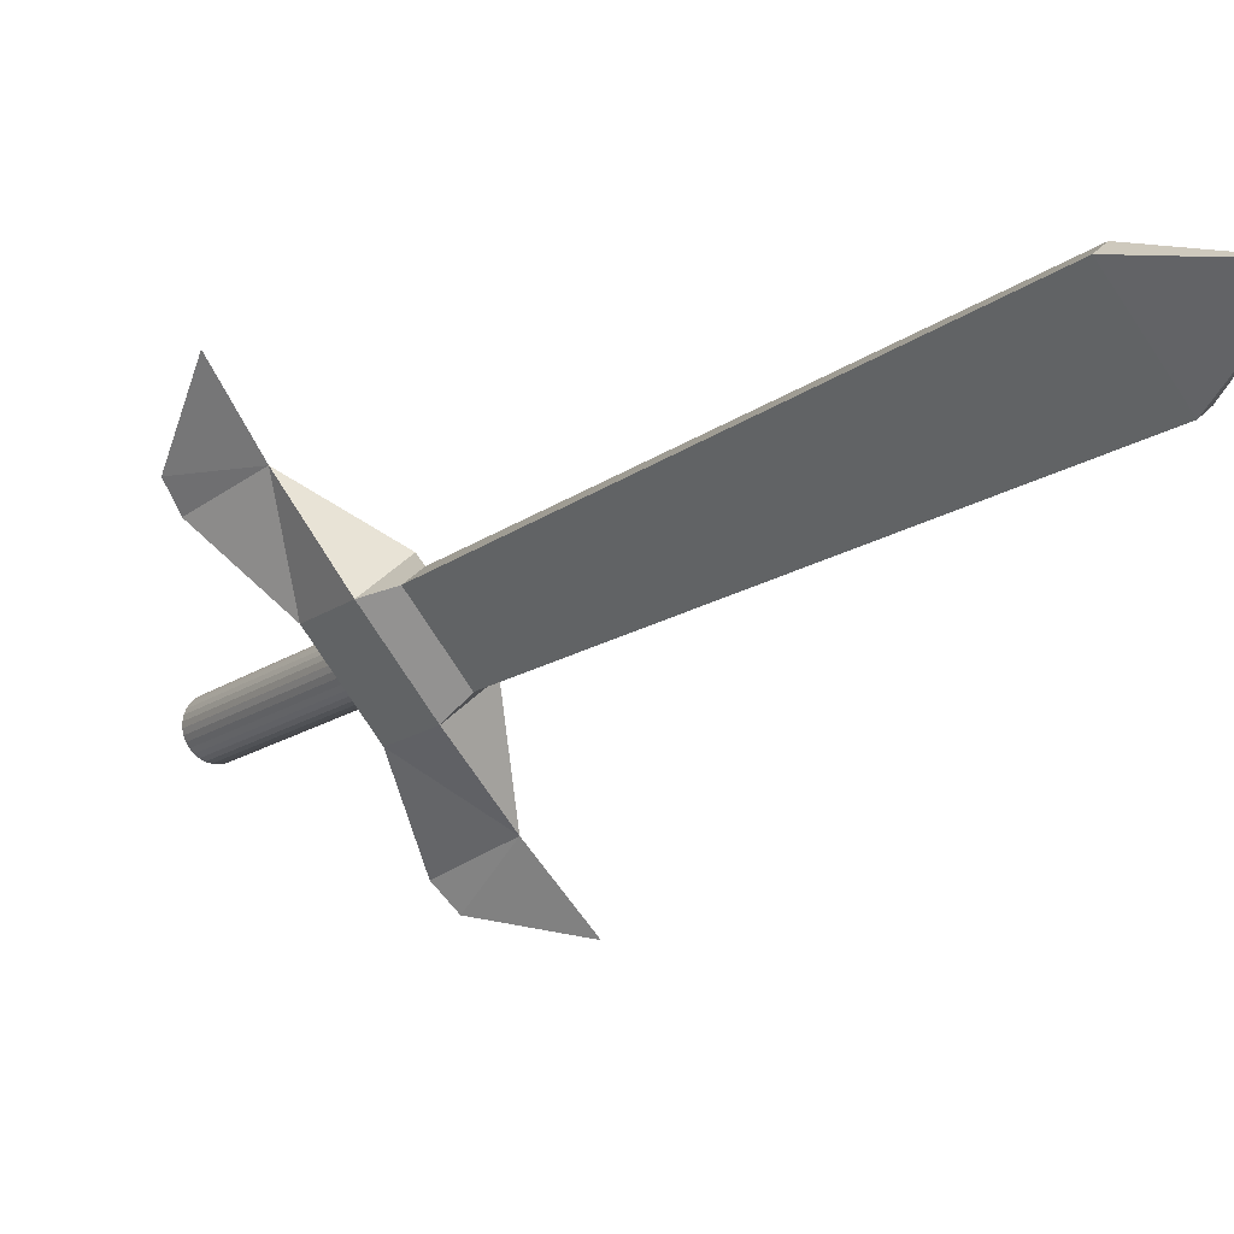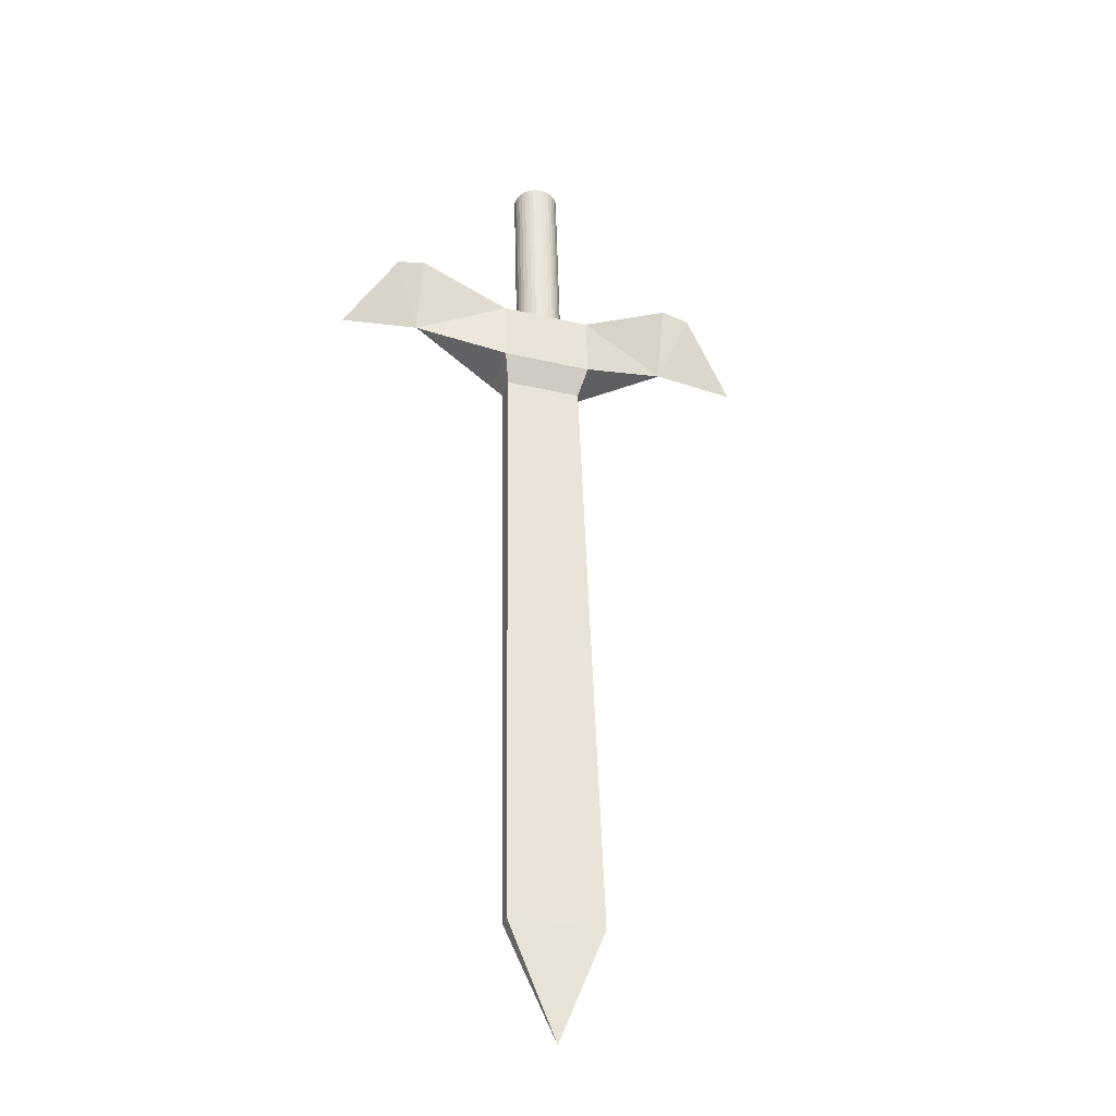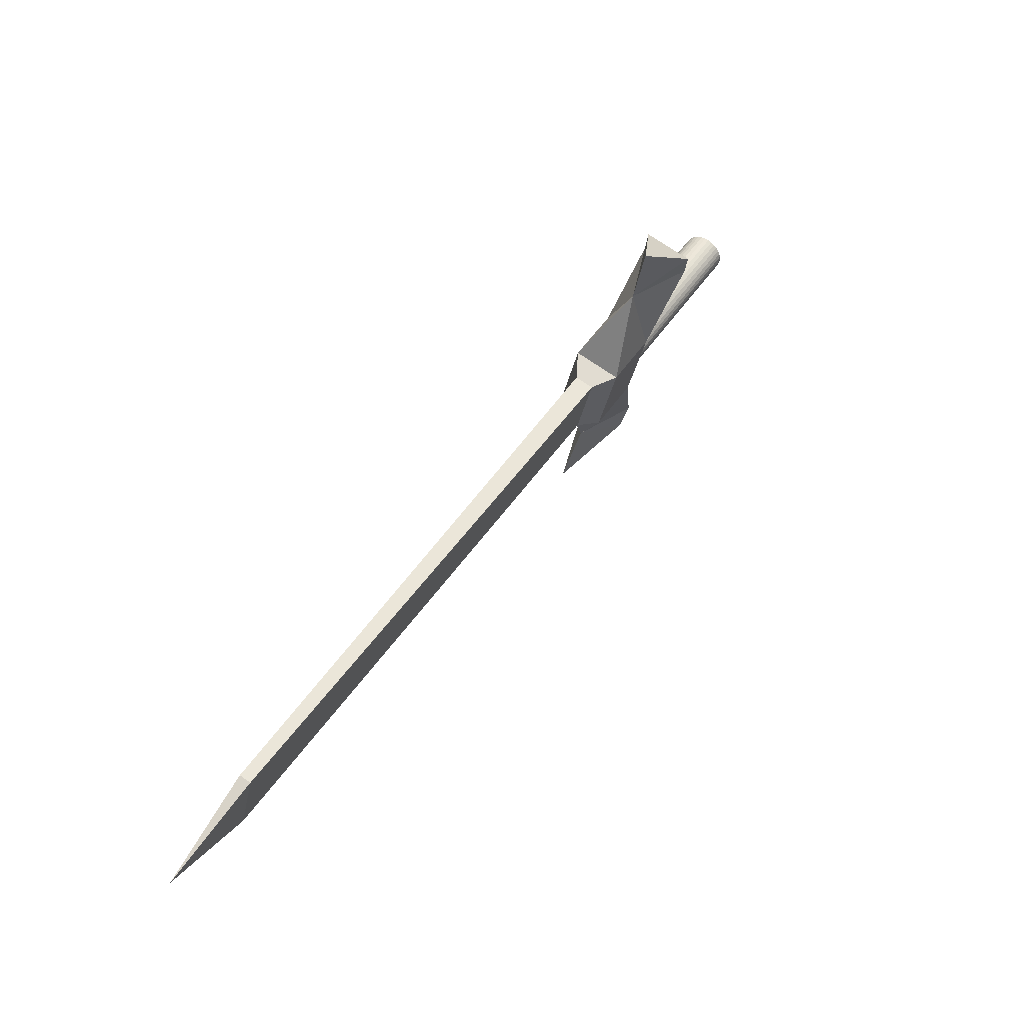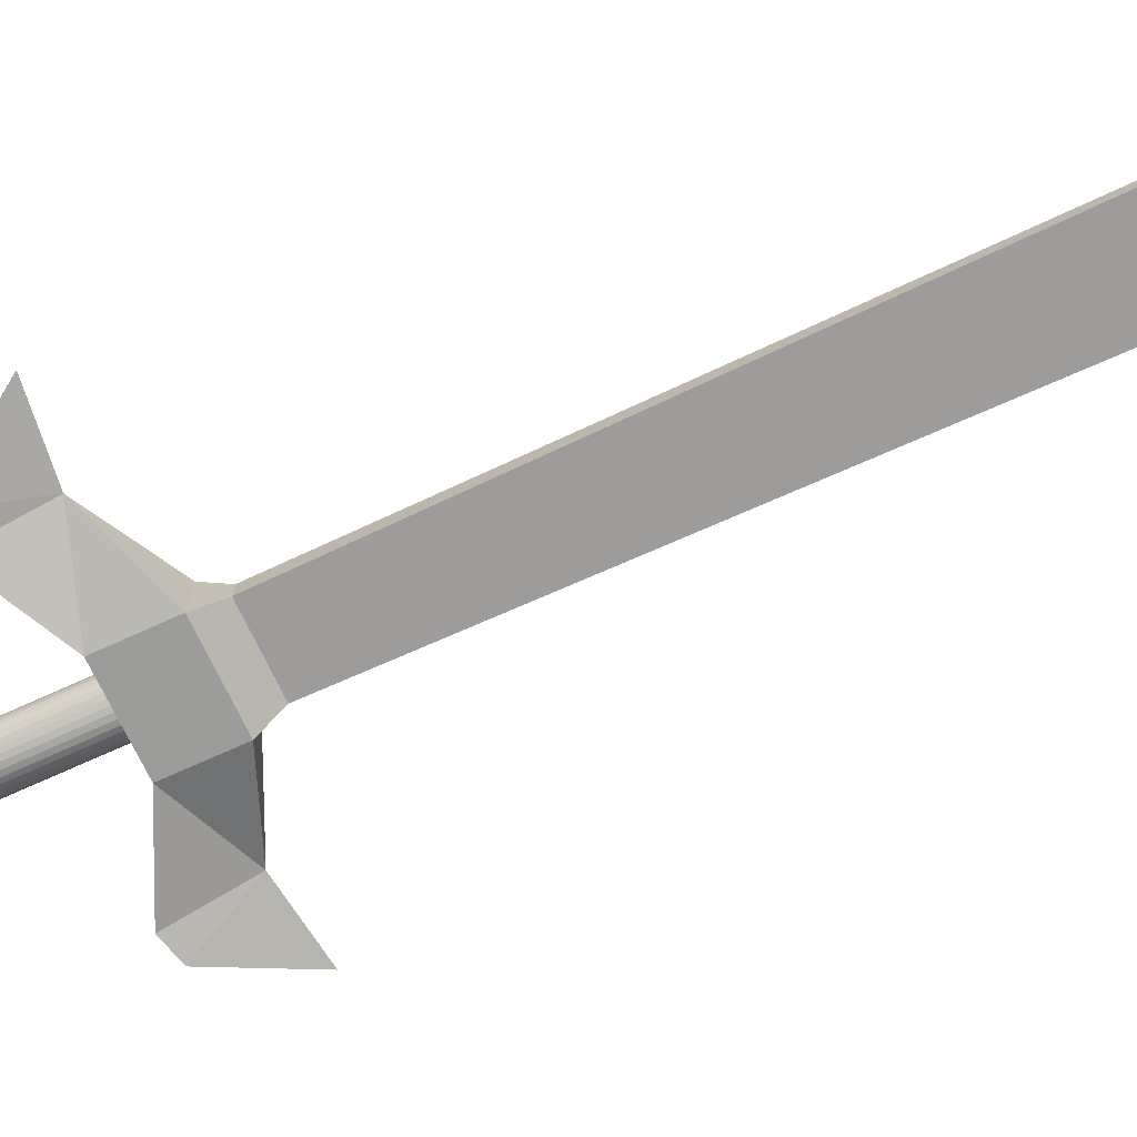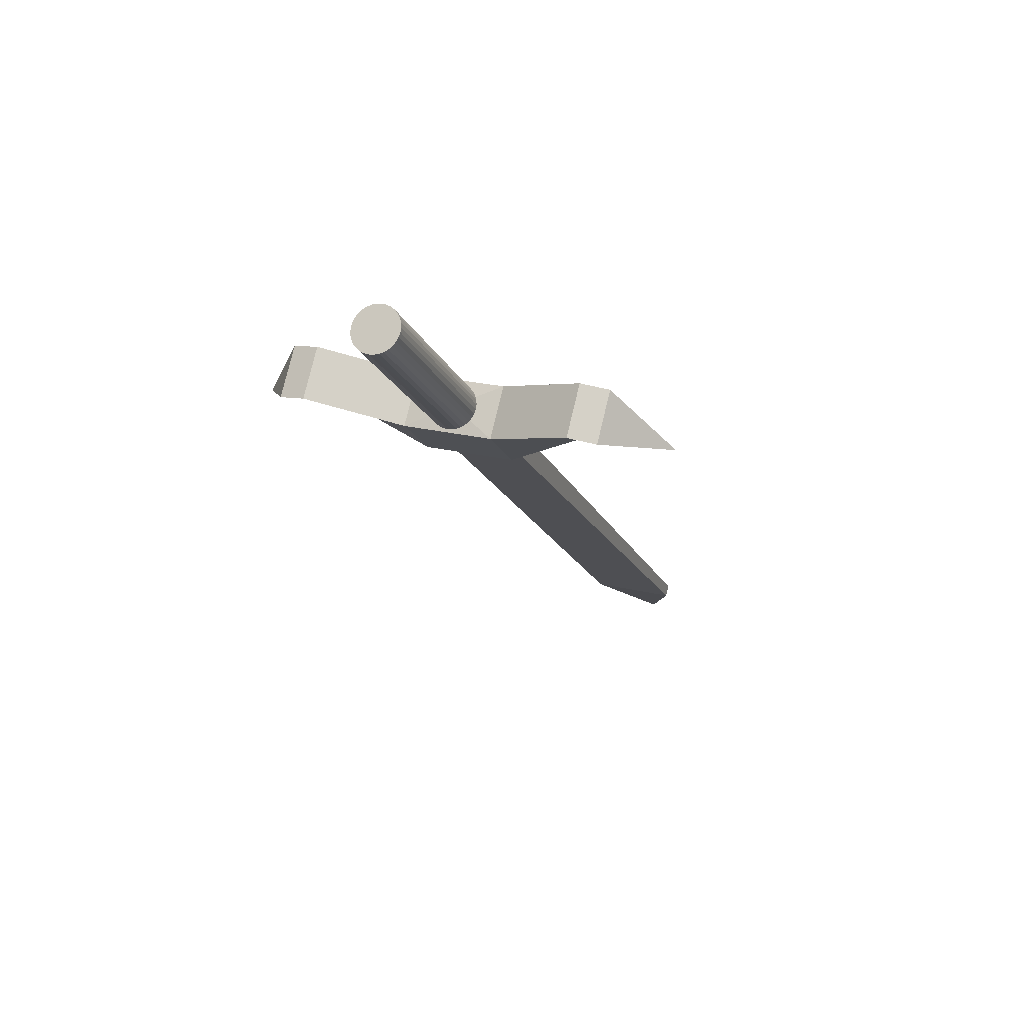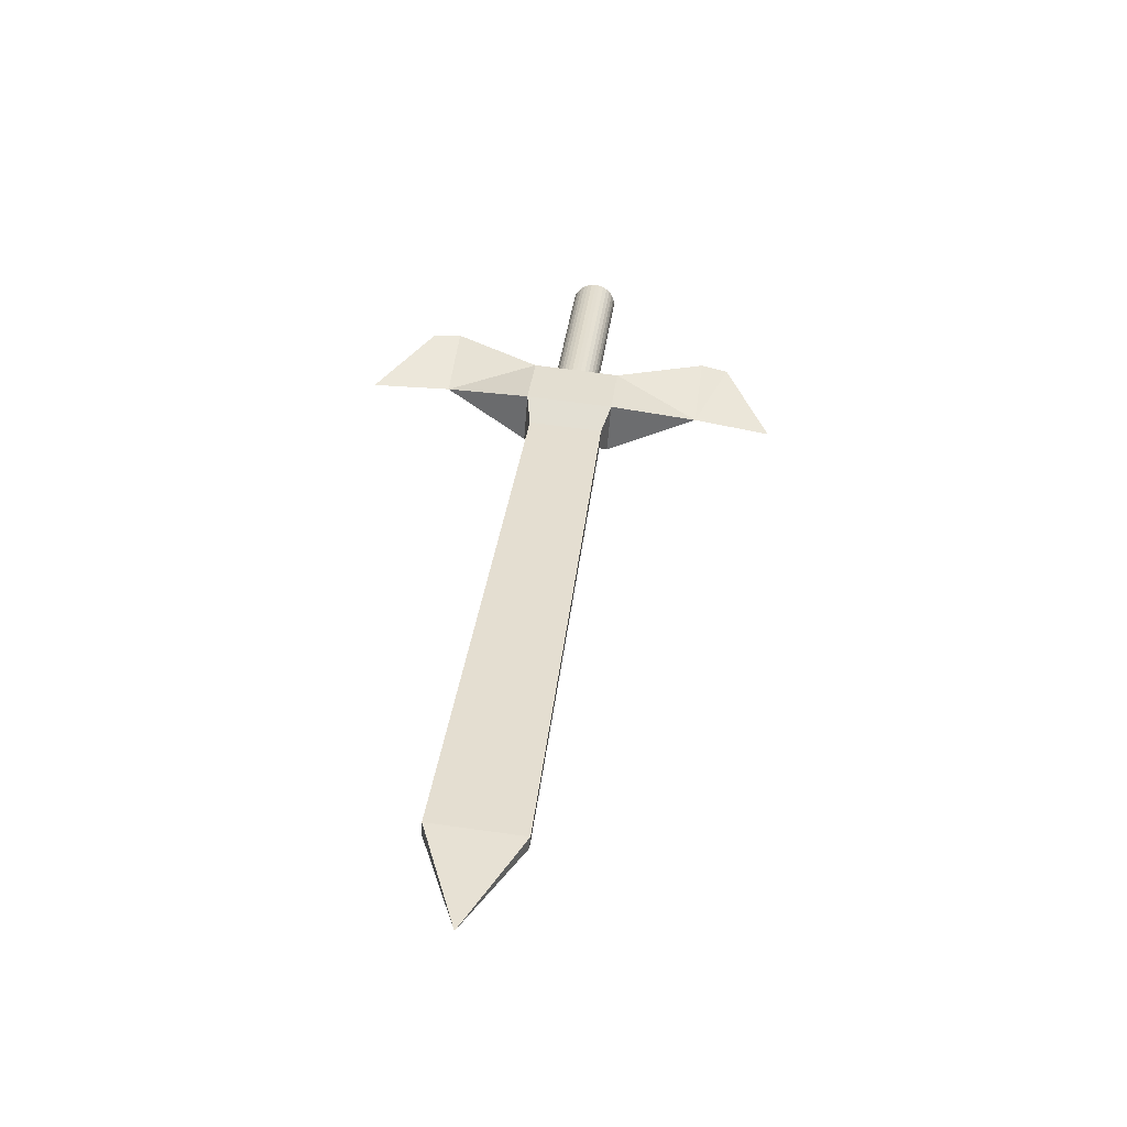
<metadata>
{"format":"obj","ext":"obj","renderer":"f3d","projection":"perspective","resolution":1024,"background":"white","views":[{"elev":12.0,"azim":168.7,"up":"+Y"},{"elev":-7.4,"azim":-137.7,"up":"+Z"},{"elev":-41.1,"azim":-43.4,"up":"+Z"},{"elev":-3.4,"azim":125.4,"up":"+Y"},{"elev":45.5,"azim":78.2,"up":"+Z"},{"elev":-23.4,"azim":-122.7,"up":"+Z"}]}
</metadata>
<code>
o Cube
v 0.2676 -0.5356 -0.675
v 0.3474 -0.4102 -0.6543
v 0.2004 -0.5004 -0.6288
v 0.2802 -0.3751 -0.6081
v 0.2247 -0.4926 -0.7701
v 0.3045 -0.3673 -0.7494
v 0.1575 -0.4574 -0.7239
v 0.2373 -0.3321 -0.7032
v 0.4553 -0.3131 -0.5712
v 0.3881 -0.278 -0.525
v 0.3753 -0.2491 -0.651
v 0.2159 -0.6891 -0.6332
v 0.1487 -0.6539 -0.587
v 0.1359 -0.625 -0.7129
v -0.2198 -0.05936 -1.681
v -0.14 0.06596 -1.661
v -0.2358 -0.05097 -1.67
v -0.156 0.07435 -1.65
v 0.2247 -0.4926 -0.7701
v 0.4553 -0.3131 -0.5712
v 0.3881 -0.278 -0.525
v 0.3753 -0.2491 -0.651
v 0.4754 -0.27 -0.5749
v 0.4082 -0.2348 -0.5287
v 0.4393 -0.1318 -0.6473
v 0.1868 -0.7232 -0.6496
v 0.1196 -0.688 -0.6034
v 0.05888 -0.7292 -0.7458
v -0.2198 -0.05936 -1.681
v -0.14 0.06596 -1.661
v -0.2358 -0.05097 -1.67
v -0.156 0.07435 -1.65
v -0.2198 -0.05936 -1.681
v -0.14 0.06596 -1.661
v -0.2358 -0.05097 -1.67
v -0.156 0.07435 -1.65
v -0.2587 0.07843 -1.822
v -0.2198 -0.05936 -1.681
v -0.14 0.06596 -1.661
v -0.2358 -0.05097 -1.67
v -0.156 0.07435 -1.65
v 0.3045 -0.3673 -0.7494
v 0.1575 -0.4574 -0.7239
v 0.2373 -0.3321 -0.7032
v 0.1678 -0.442 -0.7723
v 0.1943 -0.4559 -0.7905
v 0.2617 -0.3501 -0.7731
v 0.2351 -0.3362 -0.7548
v 0.2751 -0.4565 -0.6389
v 0.4061 -0.5878 -0.3486
v 0.2741 -0.4556 -0.6411
v 0.3852 -0.6206 -0.354
v 0.3914 -0.623 -0.3578
v 0.3982 -0.624 -0.3614
v 0.4052 -0.6237 -0.3644
v 0.4123 -0.6219 -0.3668
v 0.4192 -0.6189 -0.3685
v 0.4255 -0.6147 -0.3695
v 0.4311 -0.6094 -0.3696
v 0.4357 -0.6033 -0.369
v 0.4392 -0.5966 -0.3675
v 0.4415 -0.5896 -0.3654
v 0.4423 -0.5825 -0.3625
v 0.4418 -0.5756 -0.3592
v 0.4399 -0.5692 -0.3554
v 0.4367 -0.5635 -0.3514
v 0.4323 -0.5587 -0.3473
v 0.4269 -0.555 -0.3432
v 0.4207 -0.5526 -0.3393
v 0.414 -0.5516 -0.3358
v 0.4069 -0.5519 -0.3327
v 0.3998 -0.5537 -0.3303
v 0.393 -0.5567 -0.3286
v 0.3866 -0.5609 -0.3277
v 0.381 -0.5662 -0.3275
v 0.3764 -0.5723 -0.3282
v 0.3729 -0.579 -0.3296
v 0.3707 -0.586 -0.3318
v 0.3698 -0.5931 -0.3346
v 0.3703 -0.6 -0.338
v 0.3722 -0.6064 -0.3417
v 0.3755 -0.6121 -0.3458
v 0.3798 -0.6169 -0.3499
v 0.2595 -0.4907 -0.6504
v 0.2533 -0.4883 -0.6465
v 0.2662 -0.4918 -0.6539
v 0.2733 -0.4914 -0.6569
v 0.2804 -0.4897 -0.6593
v 0.2872 -0.4867 -0.661
v 0.2936 -0.4825 -0.662
v 0.2992 -0.4772 -0.6621
v 0.3038 -0.4711 -0.6615
v 0.3073 -0.4644 -0.66
v 0.3095 -0.4574 -0.6579
v 0.3104 -0.4503 -0.655
v 0.3099 -0.4434 -0.6517
v 0.308 -0.437 -0.6479
v 0.3048 -0.4313 -0.6439
v 0.3004 -0.4265 -0.6398
v 0.295 -0.4228 -0.6357
v 0.2888 -0.4204 -0.6318
v 0.2821 -0.4194 -0.6283
v 0.275 -0.4197 -0.6253
v 0.2679 -0.4214 -0.6228
v 0.2611 -0.4245 -0.6211
v 0.2547 -0.4287 -0.6202
v 0.2491 -0.434 -0.62
v 0.2445 -0.44 -0.6207
v 0.241 -0.4467 -0.6221
v 0.2388 -0.4538 -0.6243
v 0.2379 -0.4609 -0.6271
v 0.2384 -0.4678 -0.6305
v 0.2403 -0.4742 -0.6342
v 0.2435 -0.4799 -0.6383
v 0.2479 -0.4847 -0.6424
f 3 14 13
f 49 2 4
f 49 4 3
f 49 1 2
f 49 3 1
f 45 15 46
f 2 11 9
f 4 7 3
f 1 6 2
f 11 21 22
f 6 8 11
f 4 11 8
f 2 10 4
f 14 26 28
f 3 12 1
f 1 14 5
f 7 5 14
f 6 44 42
f 46 16 47
f 48 17 45
f 48 16 18
f 8 43 44
f 5 42 19
f 5 43 19
f 22 24 25
f 9 22 20
f 10 20 21
f 24 23 25
f 22 23 20
f 20 24 21
f 26 27 28
f 13 26 12
f 14 27 13
f 29 39 38
f 29 40 38
f 32 39 41
f 31 41 40
f 34 33 37
f 35 36 37
f 36 34 37
f 33 35 37
f 35 38 40
f 34 38 39
f 36 40 41
f 34 41 39
f 6 48 8
f 8 45 7
f 5 47 6
f 7 46 5
f 85 53 52
f 84 54 53
f 86 55 54
f 87 56 55
f 88 57 56
f 89 58 57
f 90 59 58
f 91 60 59
f 92 61 60
f 93 62 61
f 94 63 62
f 95 64 63
f 96 65 64
f 97 66 65
f 98 67 66
f 99 68 67
f 100 69 68
f 101 70 69
f 102 71 70
f 103 72 71
f 104 73 72
f 105 74 73
f 106 75 74
f 107 76 75
f 108 77 76
f 109 78 77
f 110 79 78
f 111 80 79
f 112 81 80
f 113 82 81
f 114 83 82
f 115 52 83
f 50 52 53
f 50 53 54
f 50 54 55
f 50 55 56
f 50 56 57
f 50 57 58
f 50 58 59
f 50 59 60
f 50 60 61
f 50 61 62
f 50 62 63
f 50 63 64
f 50 64 65
f 50 65 66
f 50 66 67
f 50 67 68
f 50 68 69
f 50 69 70
f 50 70 71
f 50 71 72
f 50 72 73
f 50 73 74
f 50 74 75
f 50 75 76
f 50 76 77
f 50 77 78
f 50 78 79
f 50 79 80
f 50 80 81
f 50 81 82
f 50 82 83
f 50 83 52
f 51 84 85
f 51 86 84
f 51 87 86
f 51 88 87
f 51 89 88
f 51 90 89
f 51 91 90
f 51 92 91
f 51 93 92
f 51 94 93
f 51 95 94
f 51 96 95
f 51 97 96
f 51 98 97
f 51 99 98
f 51 100 99
f 51 101 100
f 51 102 101
f 51 103 102
f 51 104 103
f 51 105 104
f 51 106 105
f 51 107 106
f 51 108 107
f 51 109 108
f 51 110 109
f 51 111 110
f 51 112 111
f 51 113 112
f 51 114 113
f 51 115 114
f 51 85 115
f 3 7 14
f 45 17 15
f 2 6 11
f 4 8 7
f 1 5 6
f 11 10 21
f 4 10 11
f 2 9 10
f 14 12 26
f 3 13 12
f 1 12 14
f 6 8 44
f 46 15 16
f 48 18 17
f 48 47 16
f 8 7 43
f 5 6 42
f 5 7 43
f 22 21 24
f 9 11 22
f 10 9 20
f 22 25 23
f 20 23 24
f 13 27 26
f 14 28 27
f 29 30 39
f 29 31 40
f 32 30 39
f 31 32 41
f 35 33 38
f 34 33 38
f 36 35 40
f 34 36 41
f 6 47 48
f 8 48 45
f 5 46 47
f 7 45 46
f 85 84 53
f 84 86 54
f 86 87 55
f 87 88 56
f 88 89 57
f 89 90 58
f 90 91 59
f 91 92 60
f 92 93 61
f 93 94 62
f 94 95 63
f 95 96 64
f 96 97 65
f 97 98 66
f 98 99 67
f 99 100 68
f 100 101 69
f 101 102 70
f 102 103 71
f 103 104 72
f 104 105 73
f 105 106 74
f 106 107 75
f 107 108 76
f 108 109 77
f 109 110 78
f 110 111 79
f 111 112 80
f 112 113 81
f 113 114 82
f 114 115 83
f 115 85 52

</code>
